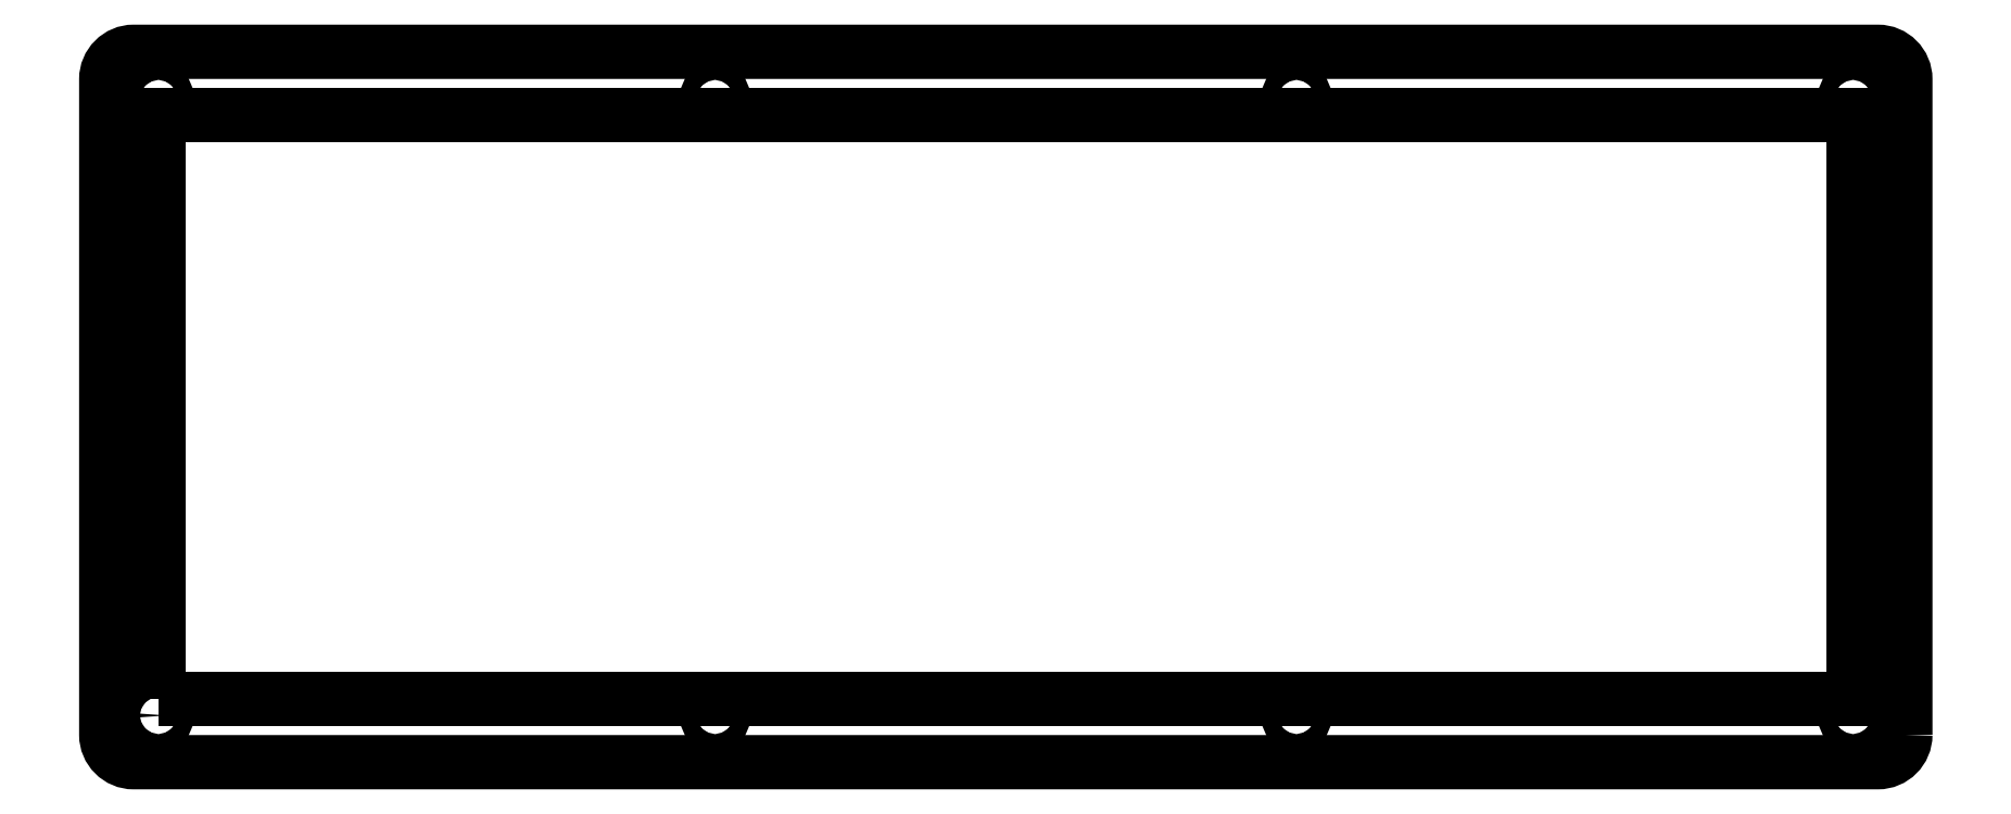
<metadata>
{"format":"dxf","ext":"dxf","renderer":"ezdxf+matplotlib","layout":"modelspace","background":"white","min_lineweight":24,"dpi":150}
</metadata>
<code>
0
SECTION
2
ENTITIES
0
LWPOLYLINE
8
0
90
8
70
1
43
0
10
10
20
-14.08
42
-0.4142
10
5.002
20
-19.08
10
-313
20
-19.08
42
-0.4142
10
-318
20
-14.08
10
-318
20
105.5
42
-0.4142
10
-313
20
110.5
10
5.002
20
110.5
42
-0.4142
10
10
20
105.5
0
LWPOLYLINE
8
0
90
4
70
1
43
0
10
-308.5
20
-7.56
10
0.4768
20
-7.56
10
0.4768
20
98.96
10
-308.5
20
98.96
0
CIRCLE
8
0
10
-207
20
-10.56
30
1.11e-15
40
1.55
210
0
220
0
230
1
0
CIRCLE
8
0
10
-101
20
102
30
0
40
1.55
210
-6.163e-33
220
-1.069e-50
230
1
0
CIRCLE
8
0
10
-207
20
102
30
-1.11e-15
40
1.55
210
0
220
0
230
1
0
CIRCLE
8
0
10
-101
20
-10.56
30
0
40
1.55
210
-6.163e-33
220
-1.069e-50
230
1
0
CIRCLE
8
0
10
-308.5
20
-10.56
30
-1.665e-15
40
1.55
210
0
220
0
230
1
0
CIRCLE
8
0
10
0.4768
20
102
30
-1.11e-15
40
1.55
210
-6.163e-33
220
-1.069e-50
230
1
0
CIRCLE
8
0
10
-308.5
20
102
30
0
40
1.55
210
0
220
0
230
1
0
CIRCLE
8
0
10
0.4768
20
-10.56
30
1.11e-15
40
1.55
210
-6.163e-33
220
-1.069e-50
230
1
0
ENDSEC
0
EOF

</code>
